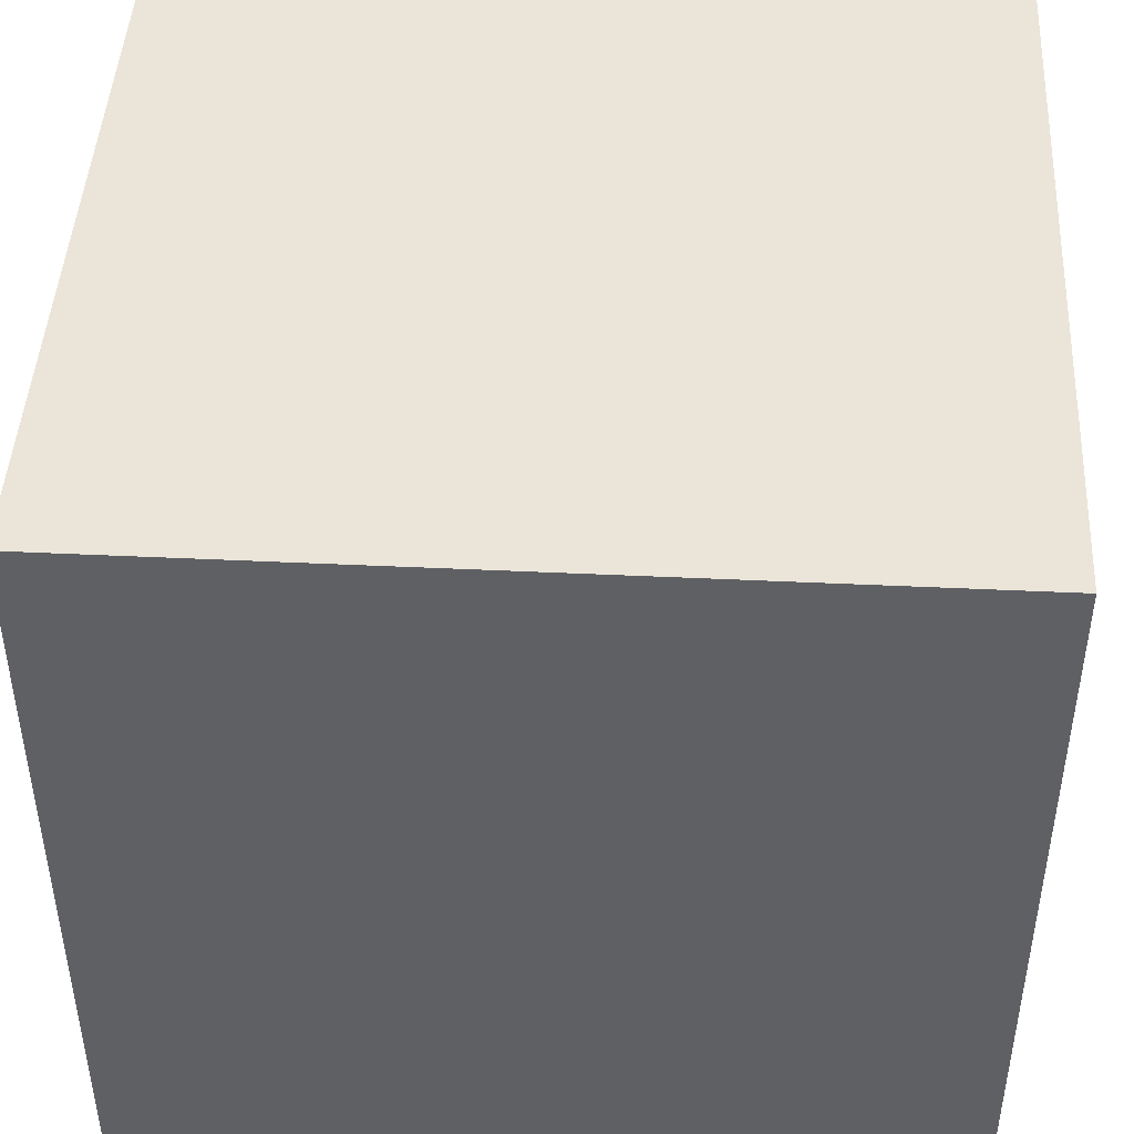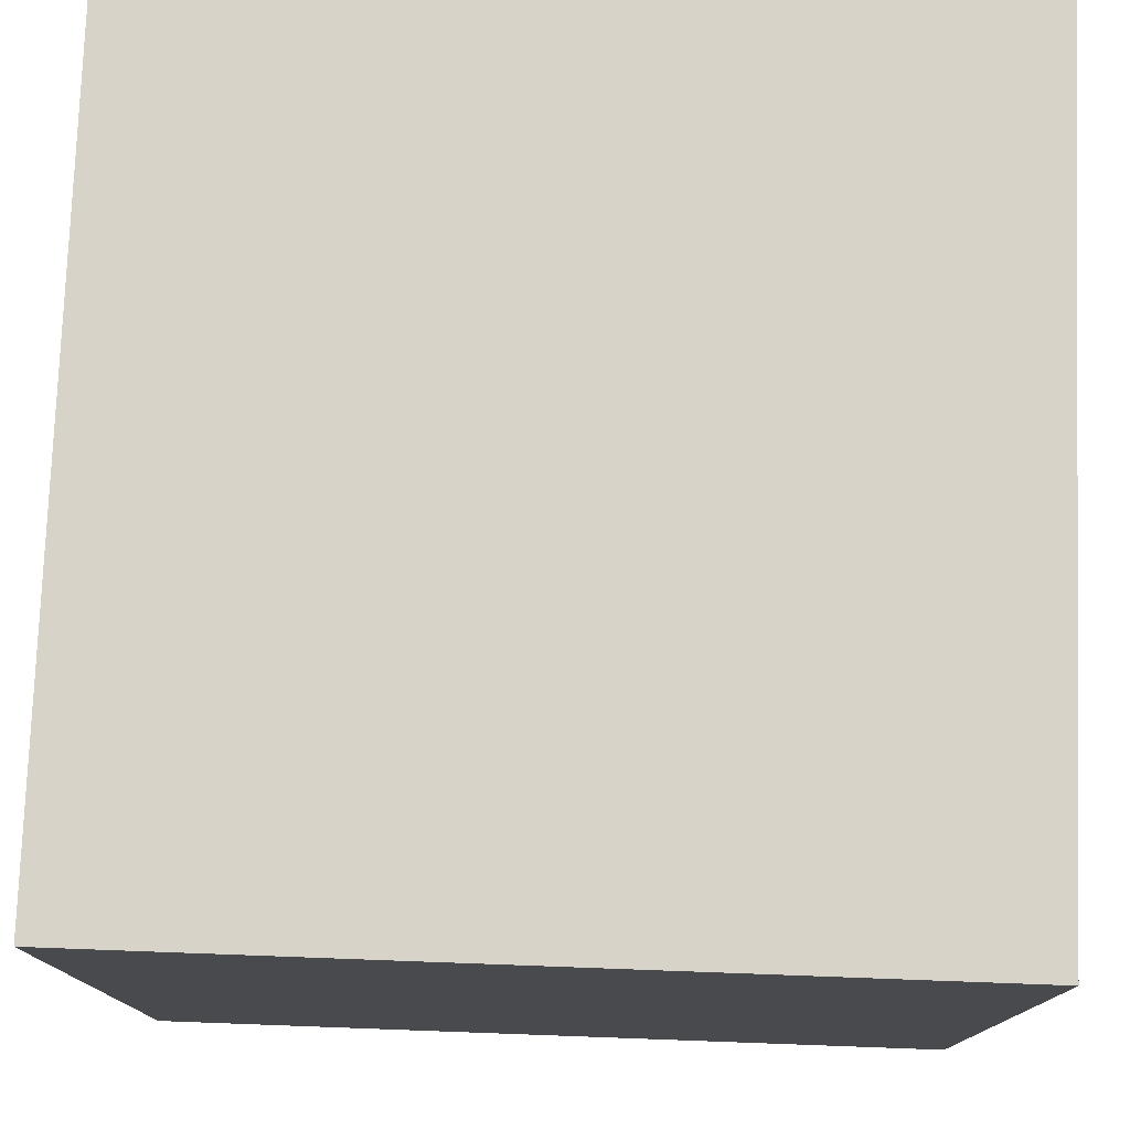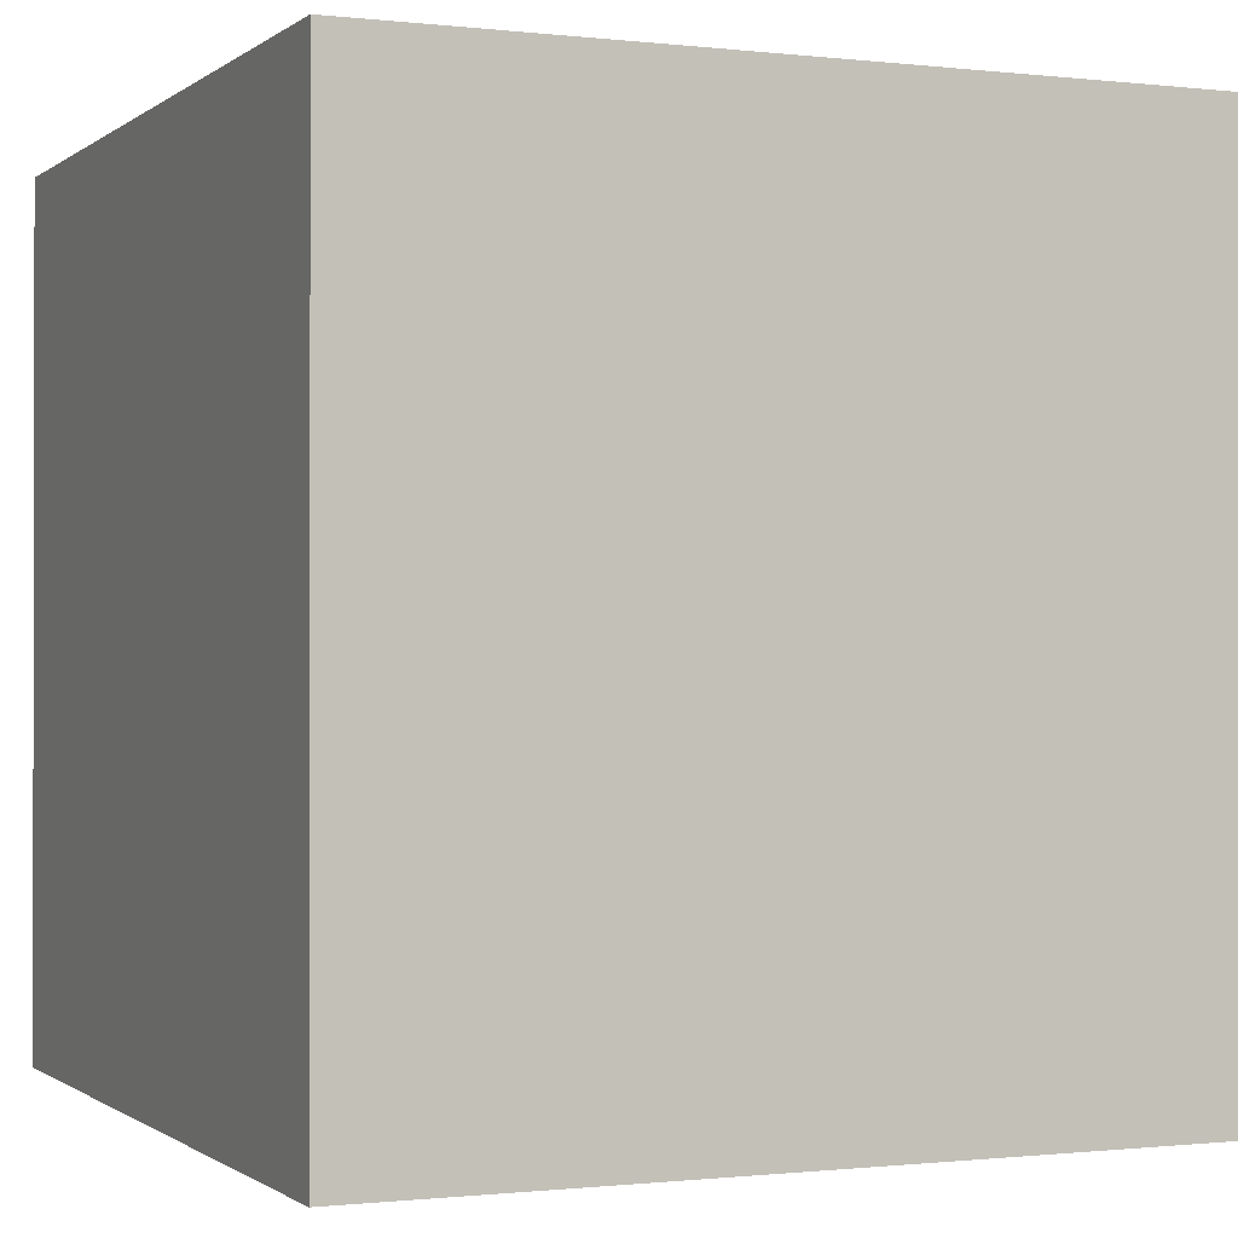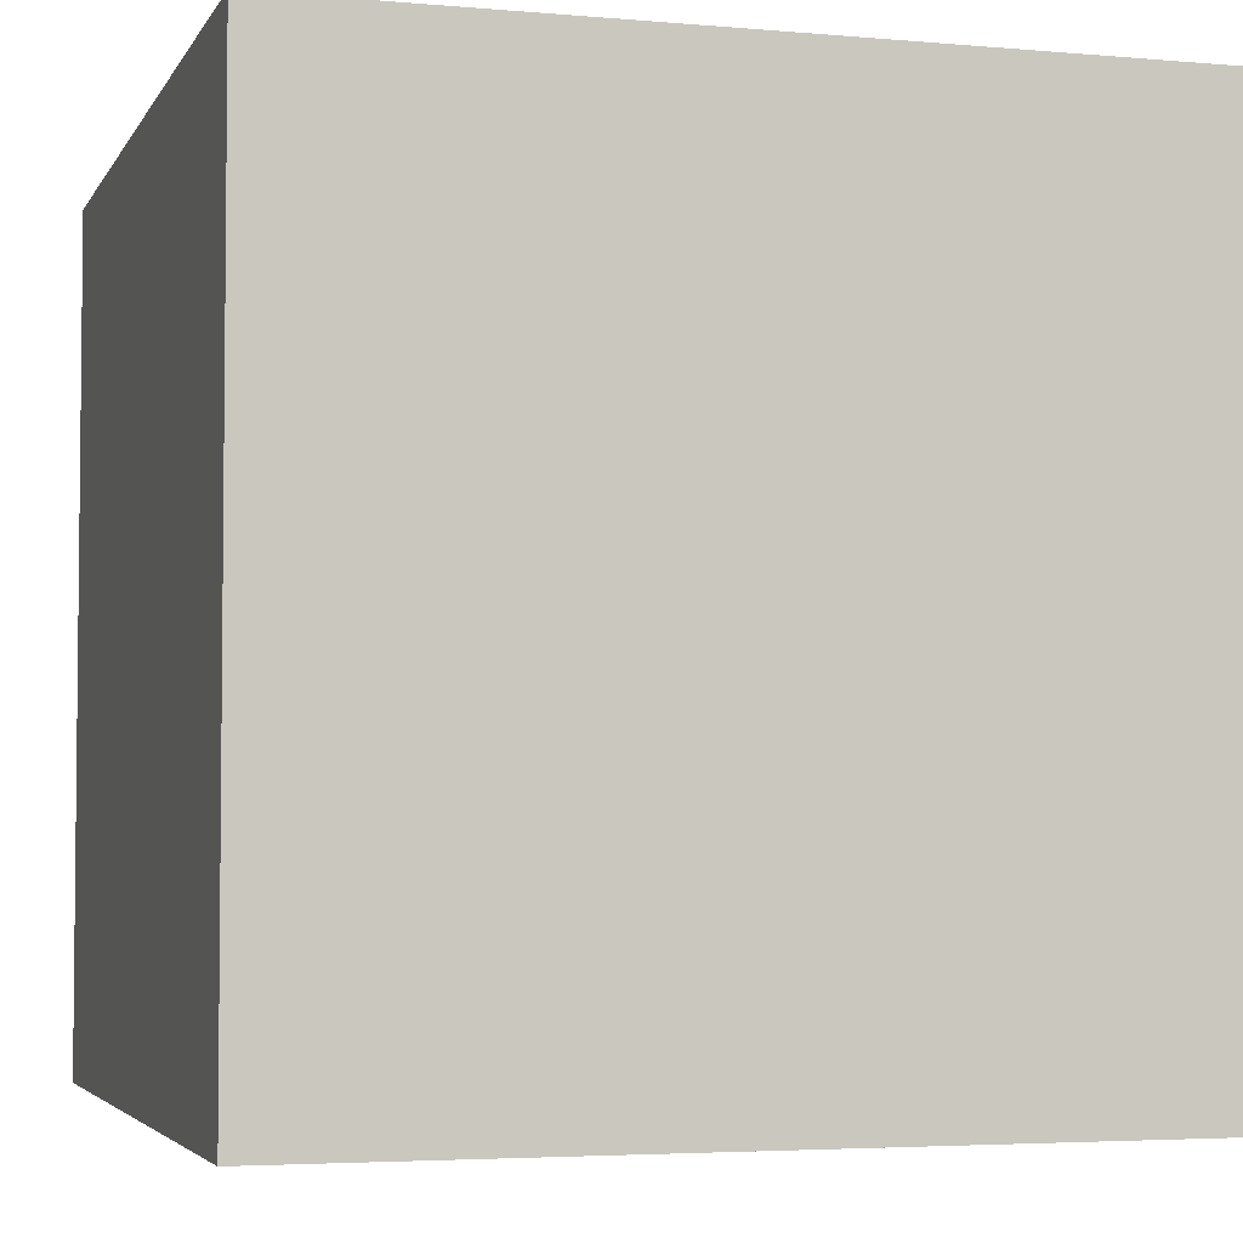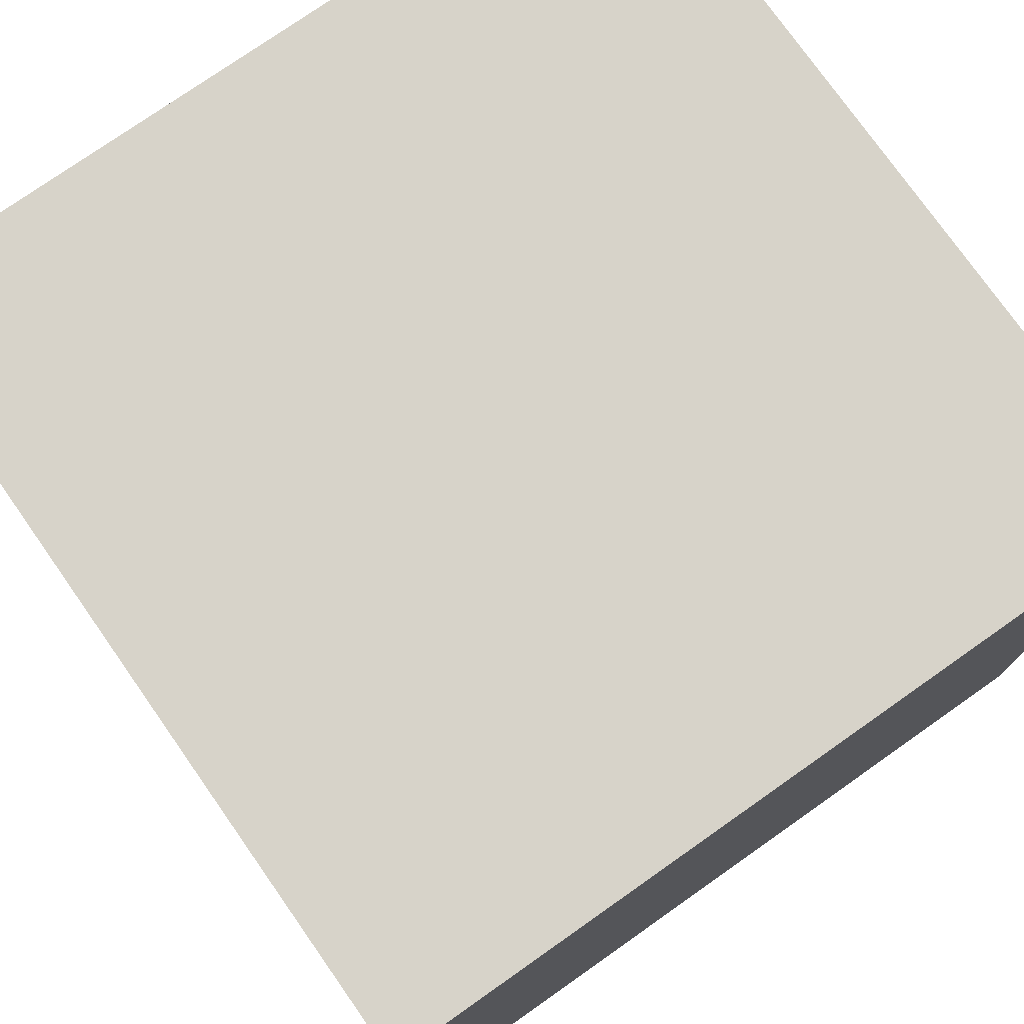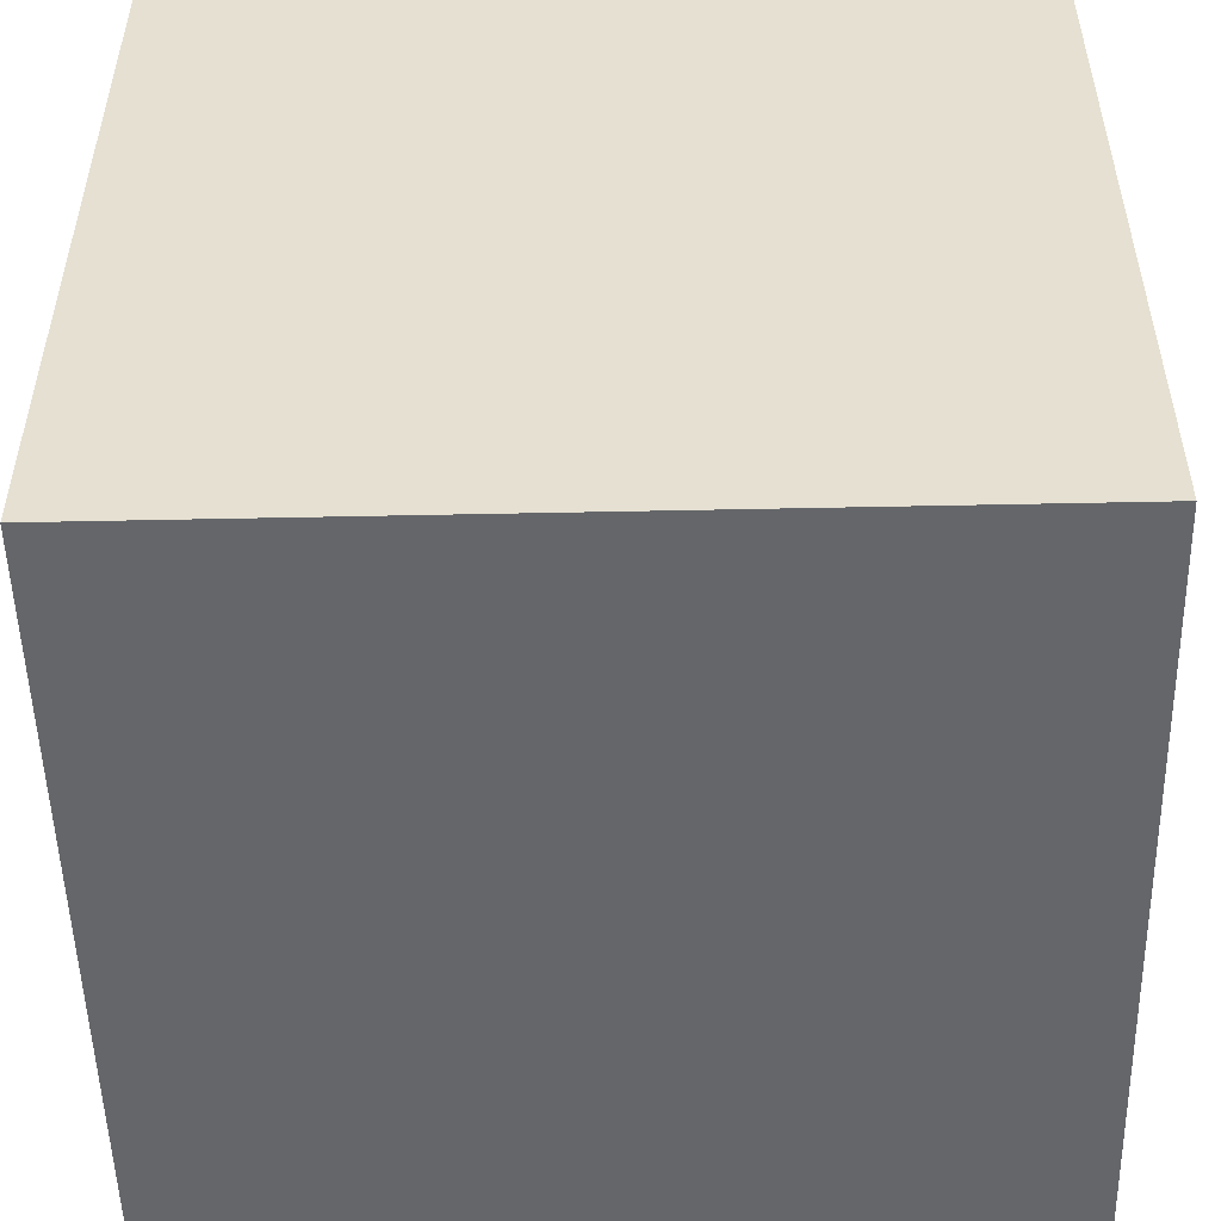
<metadata>
{"format":"obj","ext":"obj","renderer":"f3d","projection":"perspective","resolution":1024,"background":"white","views":[{"elev":45.4,"azim":3.1,"up":"+Y"},{"elev":77.2,"azim":-177.9,"up":"+Z"},{"elev":-0.7,"azim":156.5,"up":"+Z"},{"elev":-4.0,"azim":163.5,"up":"+Y"},{"elev":76.3,"azim":-35.1,"up":"+Y"},{"elev":-51.7,"azim":91.3,"up":"+Y"}]}
</metadata>
<code>
g cube
v  -0.5  -0.5  -0.5
v  -0.5  -0.5  0.5
v  -0.5  0.5  -0.5
v  -0.5  0.5  0.5
v  0.5  -0.5  -0.5
v  0.5  -0.5  0.5
v  0.5  0.5  -0.5
v  0.5  0.5  0.5
f 1 7 5
f 1 3 7
f 1 4 3
f 1 2 4
f 3 8 7
f 3 4 8
f 5 7 8
f 5 8 6
f 1 5 6
f 1 6 2
f 2 6 8
f 2 8 4

</code>
